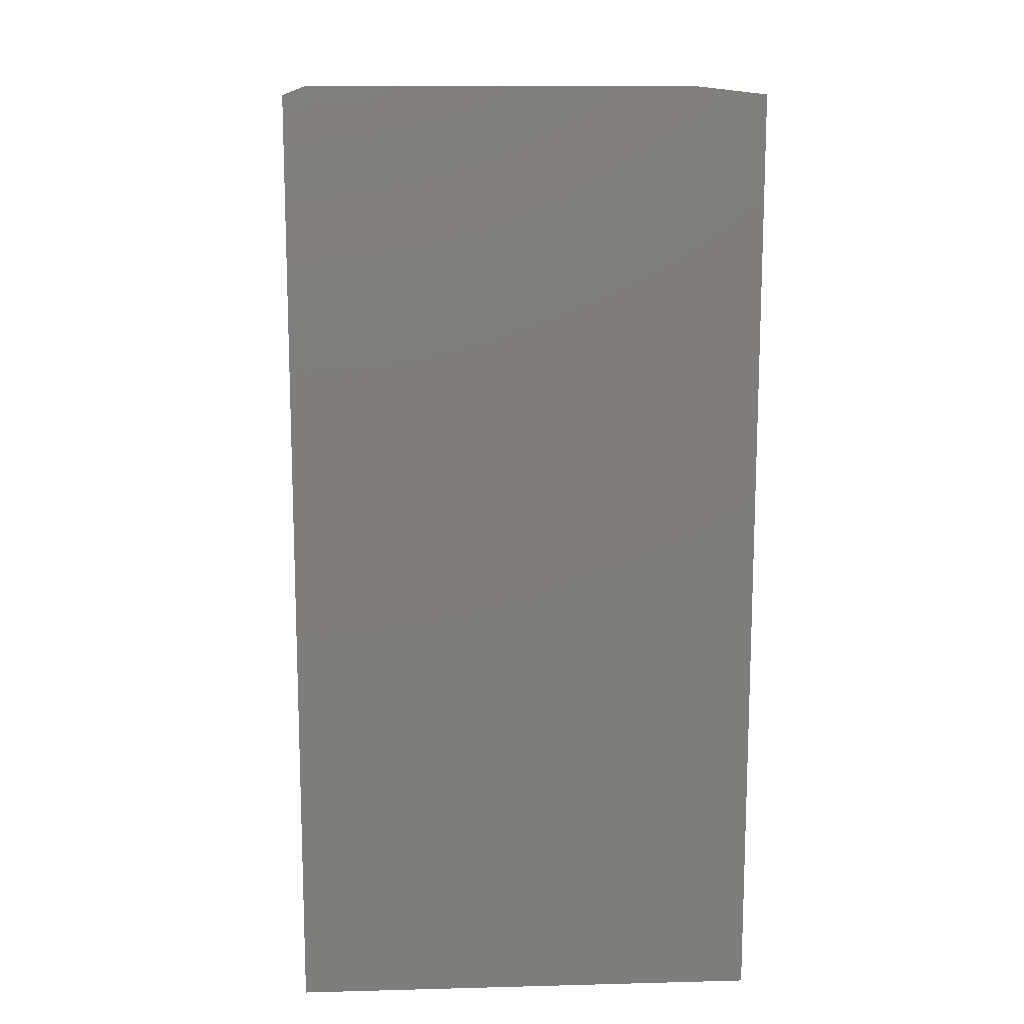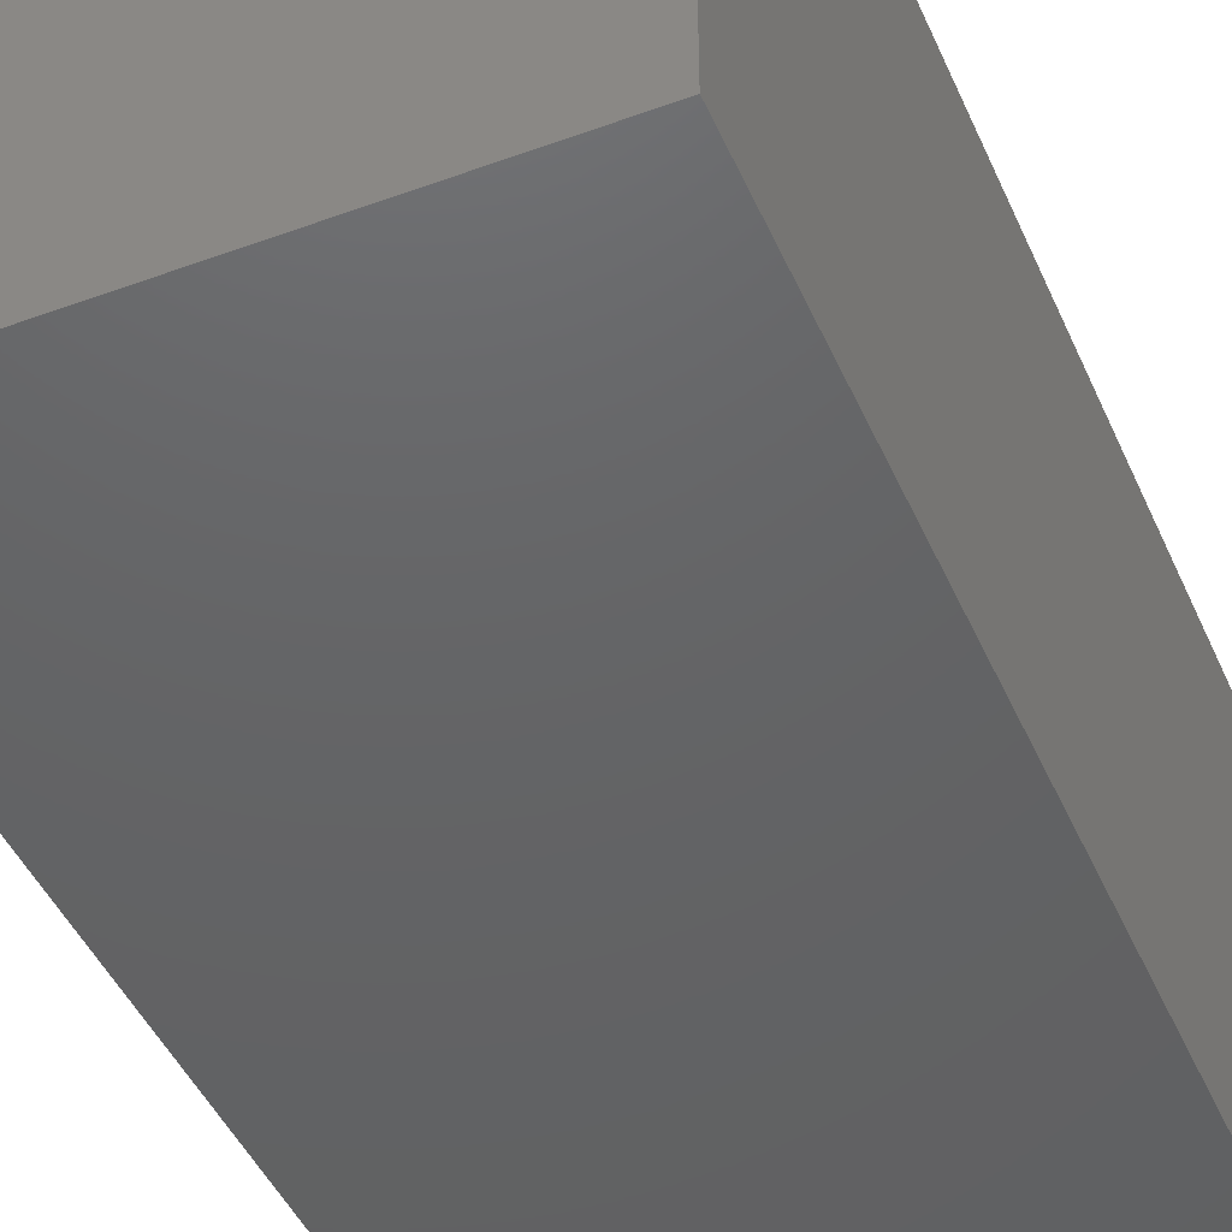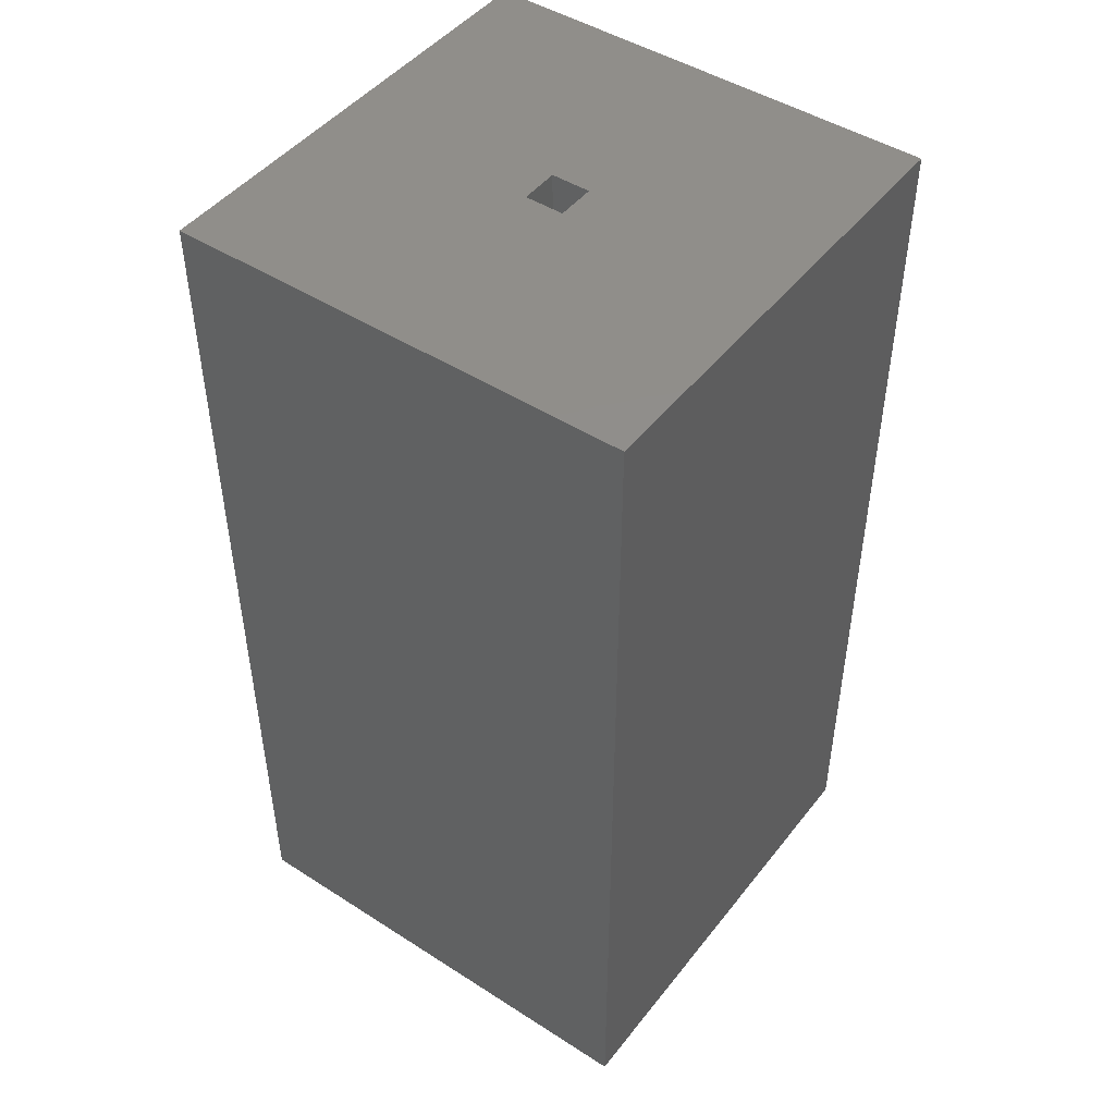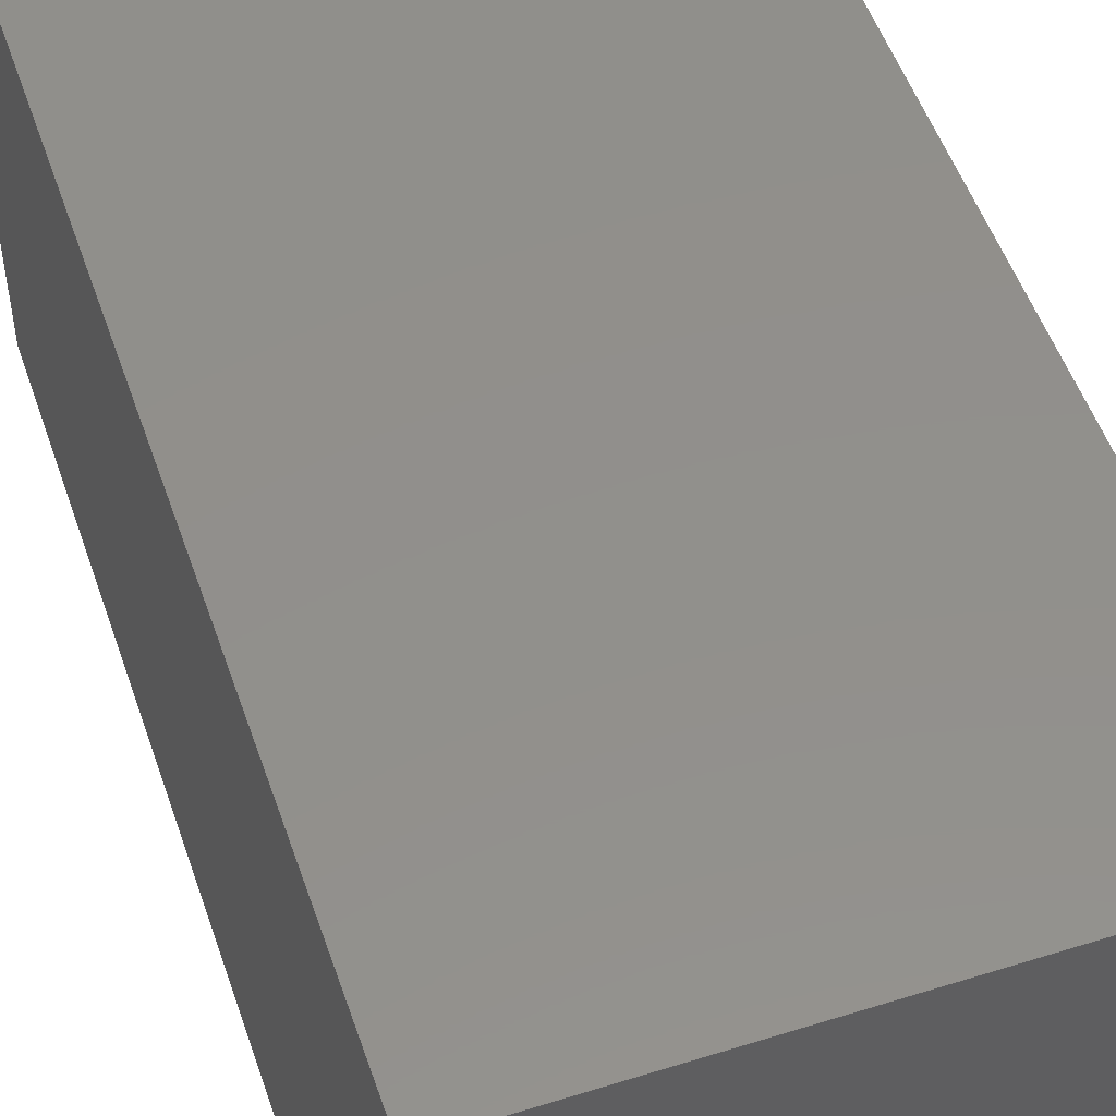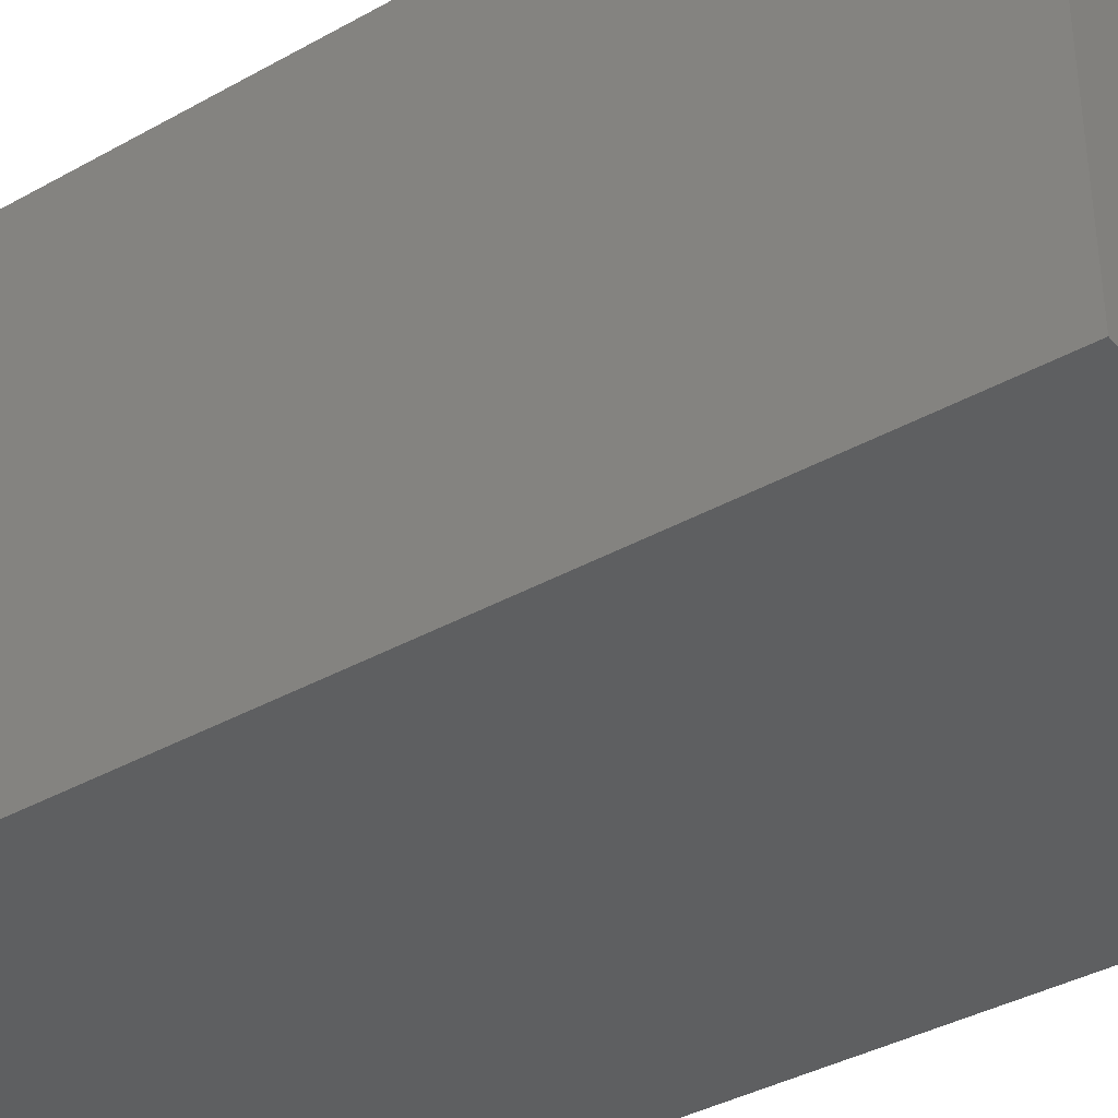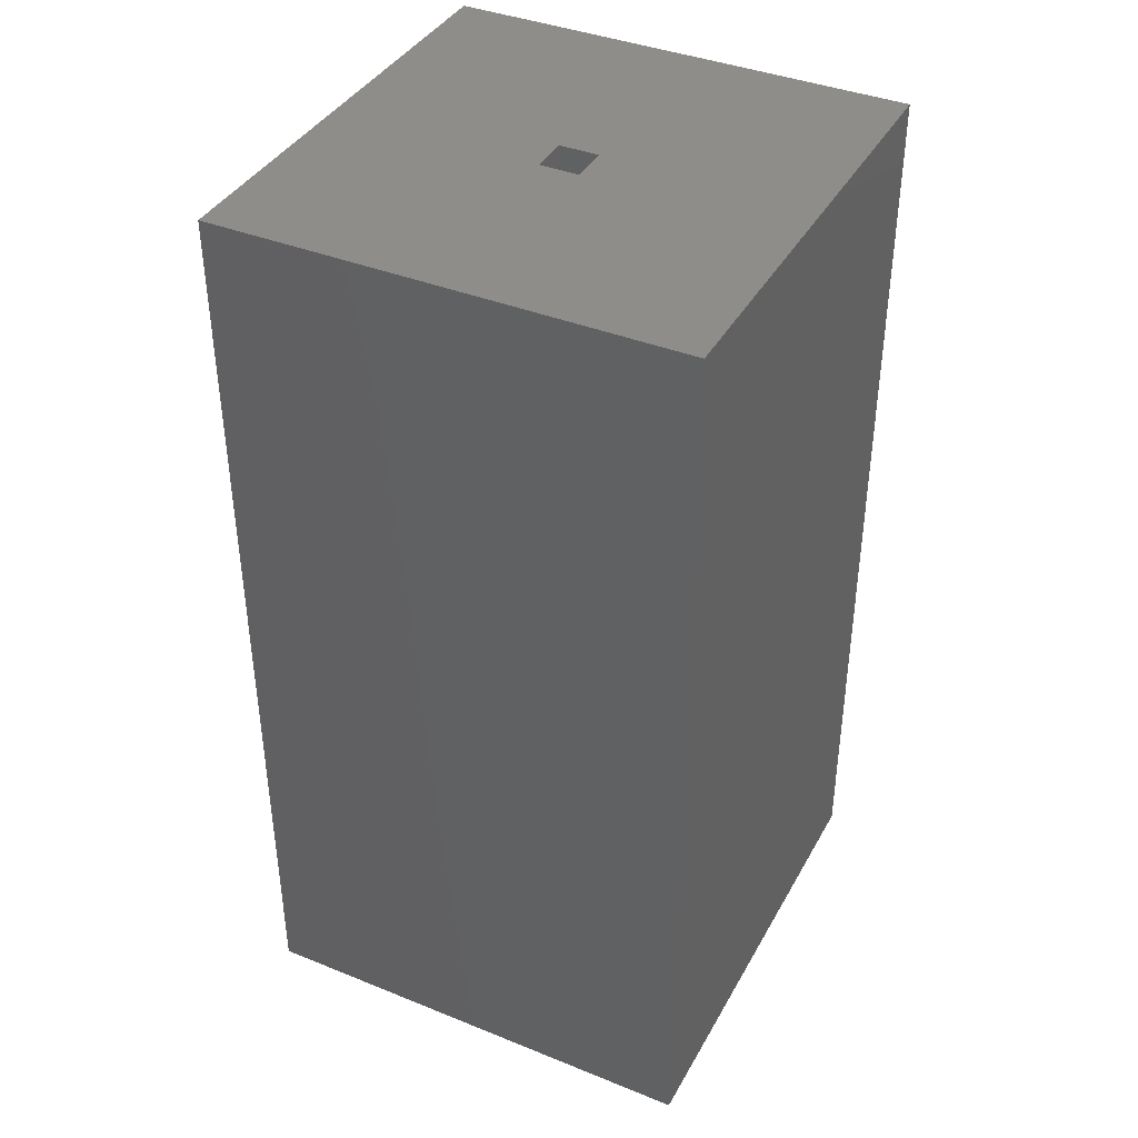
<metadata>
{"format":"stl","ext":"stl","renderer":"f3d","projection":"perspective","resolution":1024,"background":"white","views":[{"elev":13.3,"azim":-93.4,"up":"+Z"},{"elev":-45.5,"azim":22.9,"up":"+Y"},{"elev":46.8,"azim":126.0,"up":"+Z"},{"elev":52.0,"azim":161.3,"up":"+Y"},{"elev":-37.9,"azim":125.5,"up":"+Y"},{"elev":39.4,"azim":-153.4,"up":"+Z"}]}
</metadata>
<code>
# stl→obj: 16 verts, 28 faces
v 5 0 10
v 5 5 0
v 5 5 10
v 5 0 0
v 2.712 2.712 10
v 2.288 2.712 10
v 0 5 10
v 2.288 2.288 10
v 2.712 2.288 10
v 0 0 10
v 2.288 2.712 1
v 2.712 2.288 1
v 2.712 2.712 1
v 2.288 2.288 1
v 0 0 0
v 0 5 0
f 1 2 3
f 2 1 4
f 3 5 1
f 3 6 5
f 6 7 8
f 7 6 3
f 9 1 5
f 8 1 9
f 8 10 1
f 10 8 7
f 11 12 13
f 12 11 14
f 15 7 16
f 7 15 10
f 2 7 3
f 7 2 16
f 15 1 10
f 1 15 4
f 8 11 6
f 11 8 14
f 11 5 6
f 5 11 13
f 12 5 13
f 5 12 9
f 12 8 9
f 8 12 14
f 15 2 4
f 2 15 16

</code>
